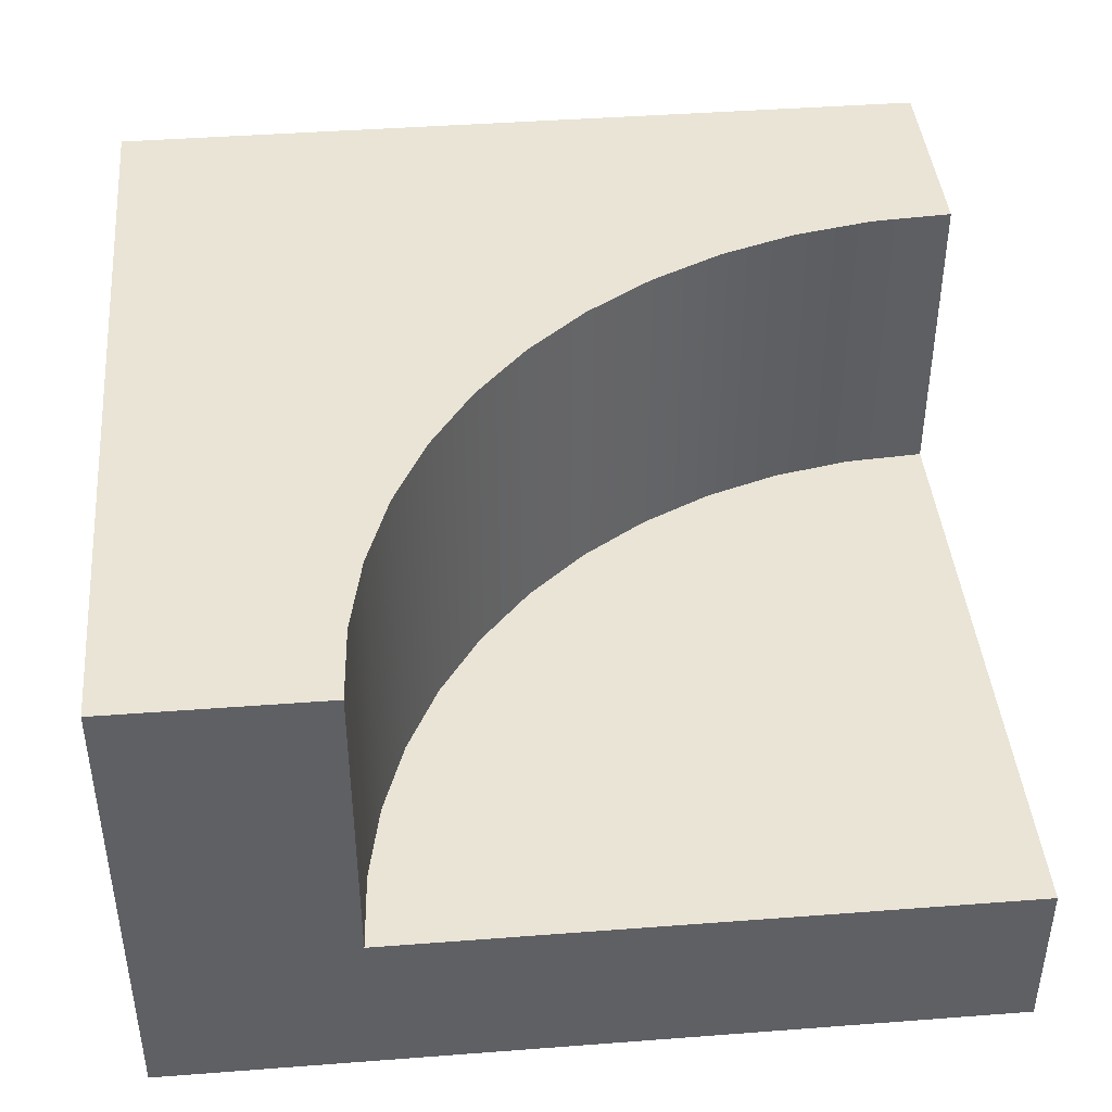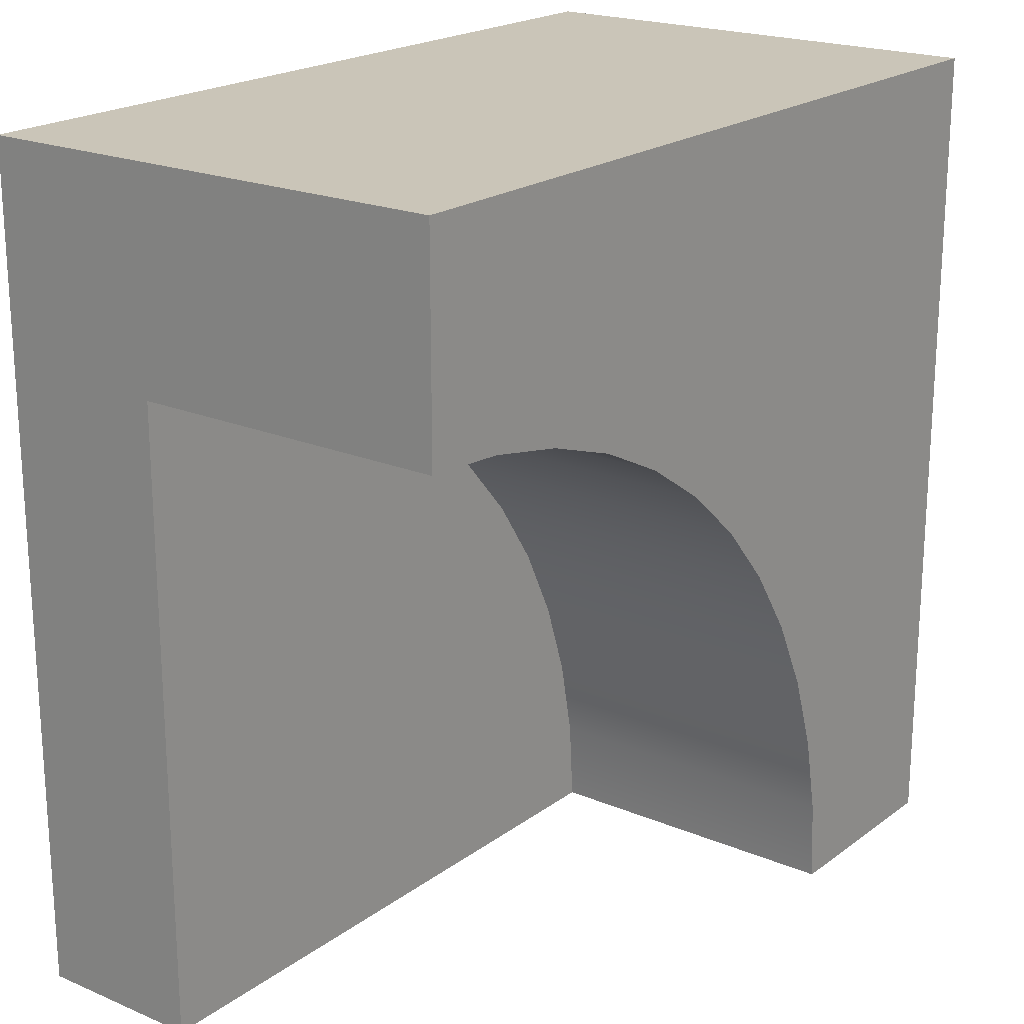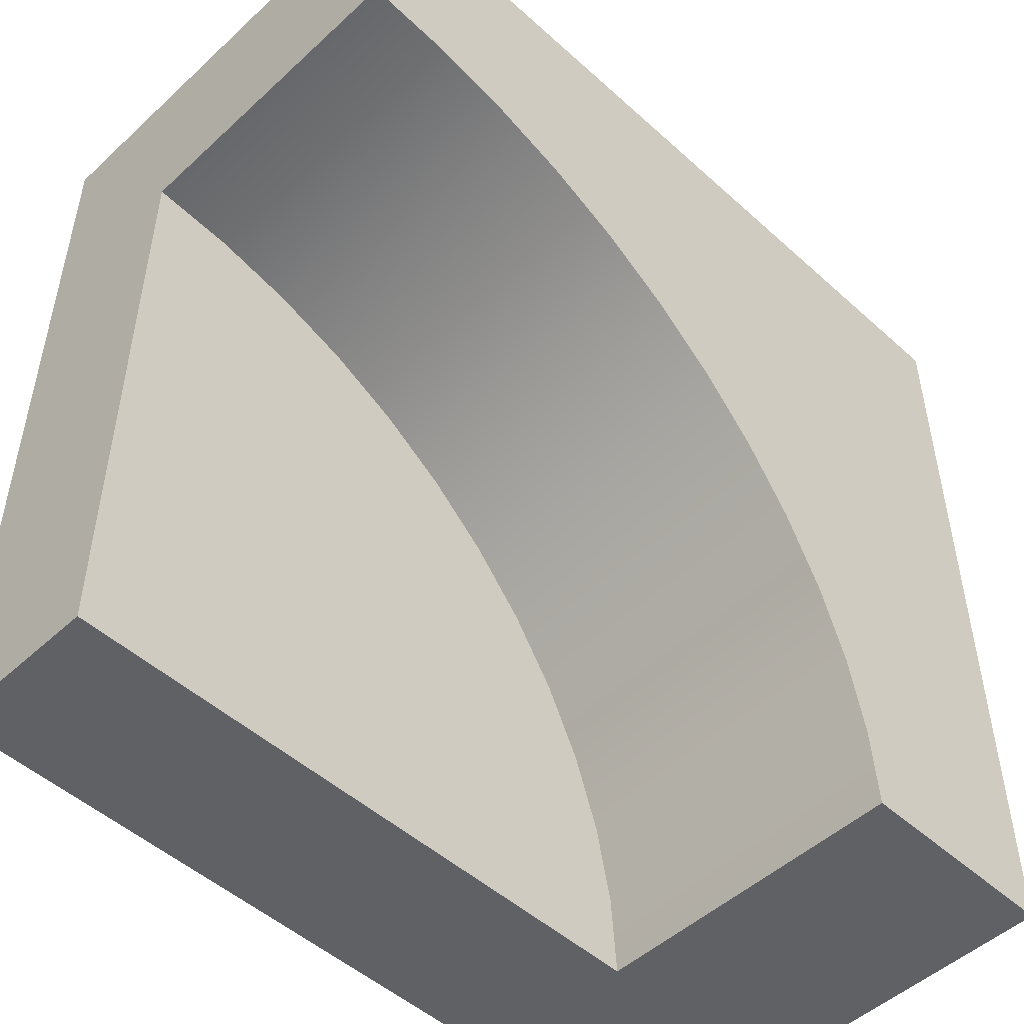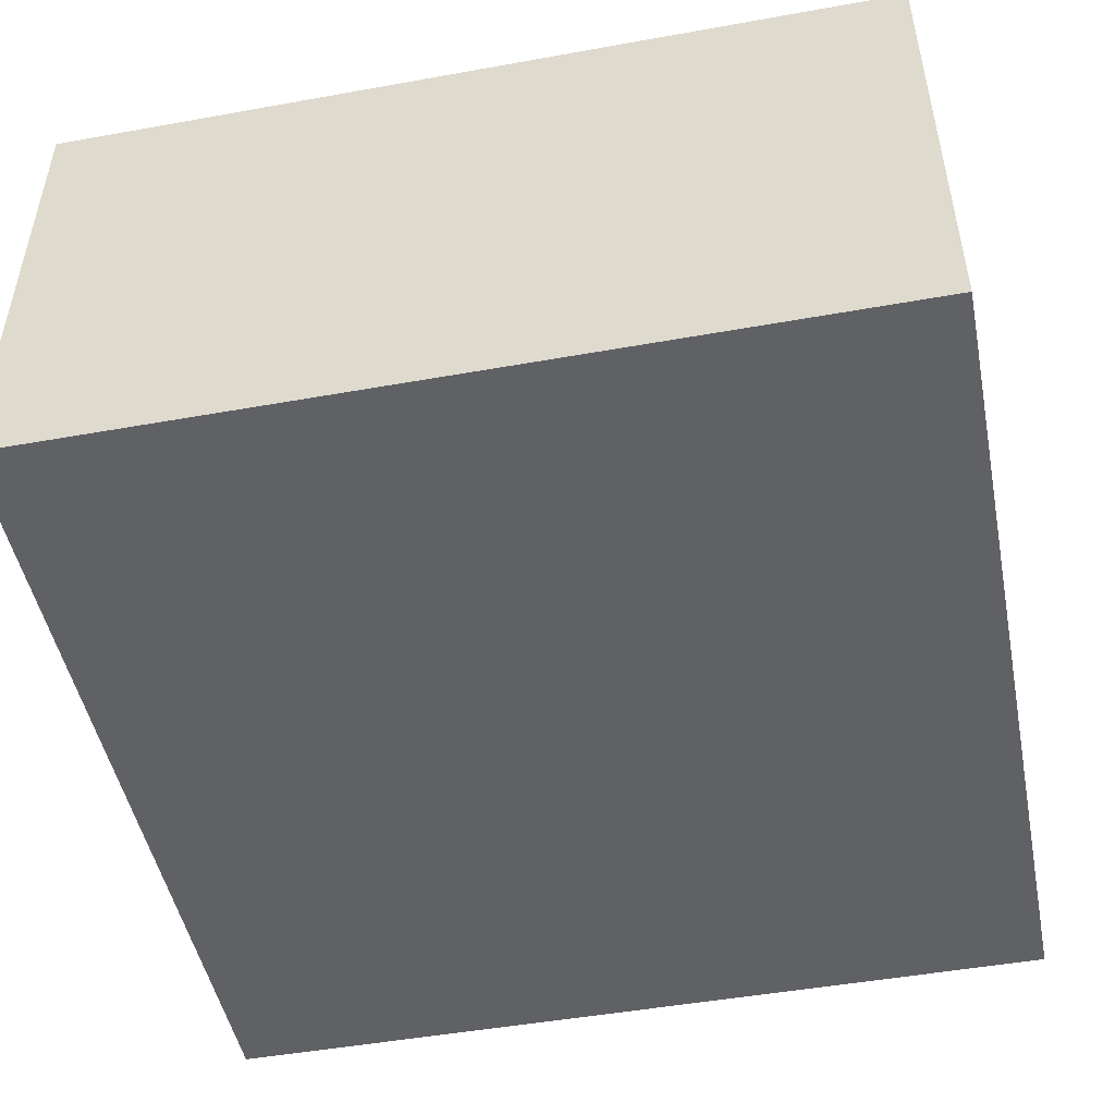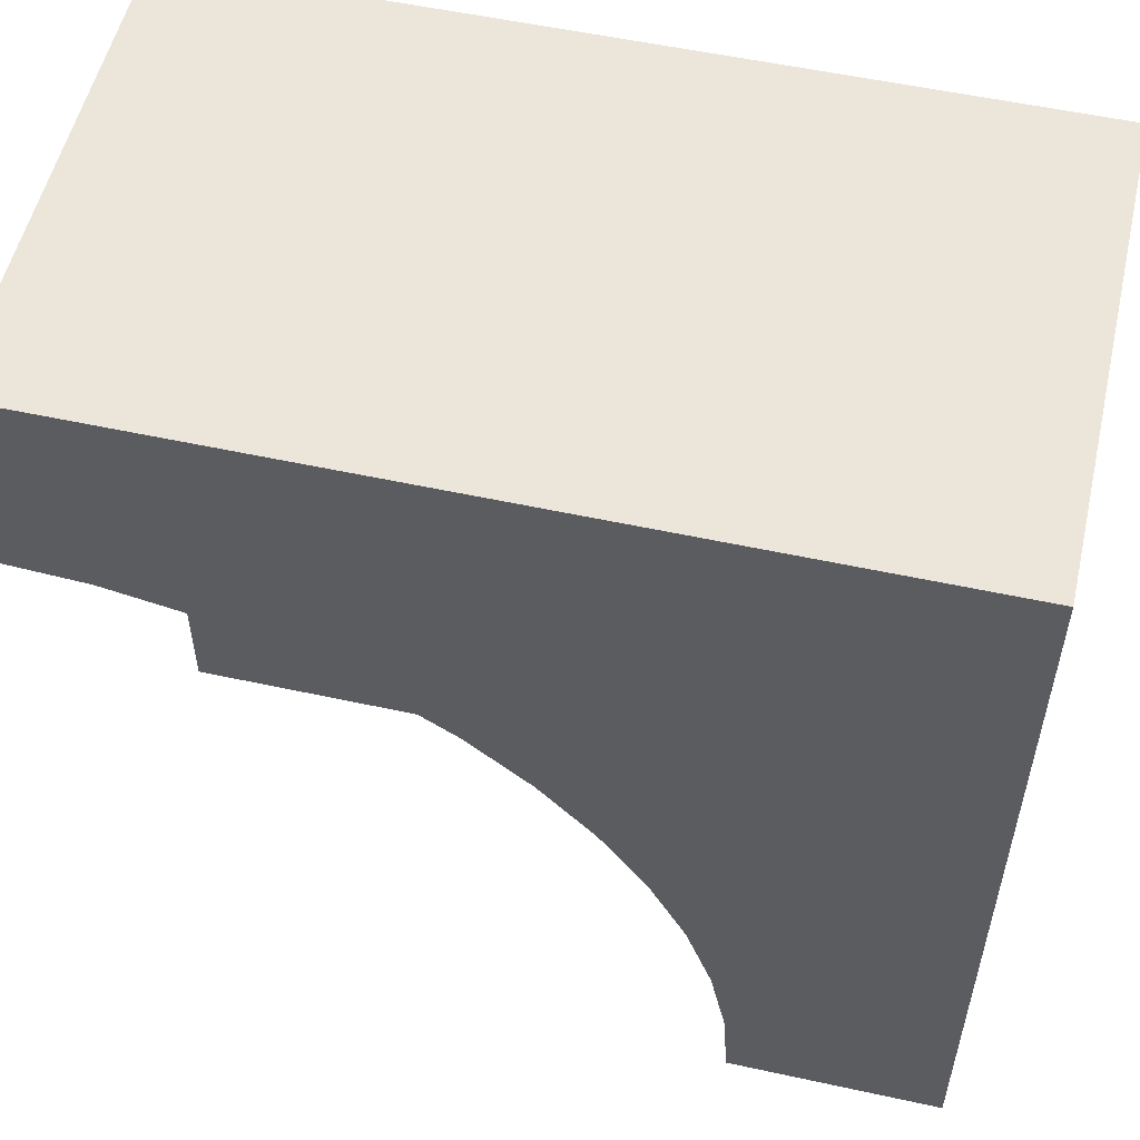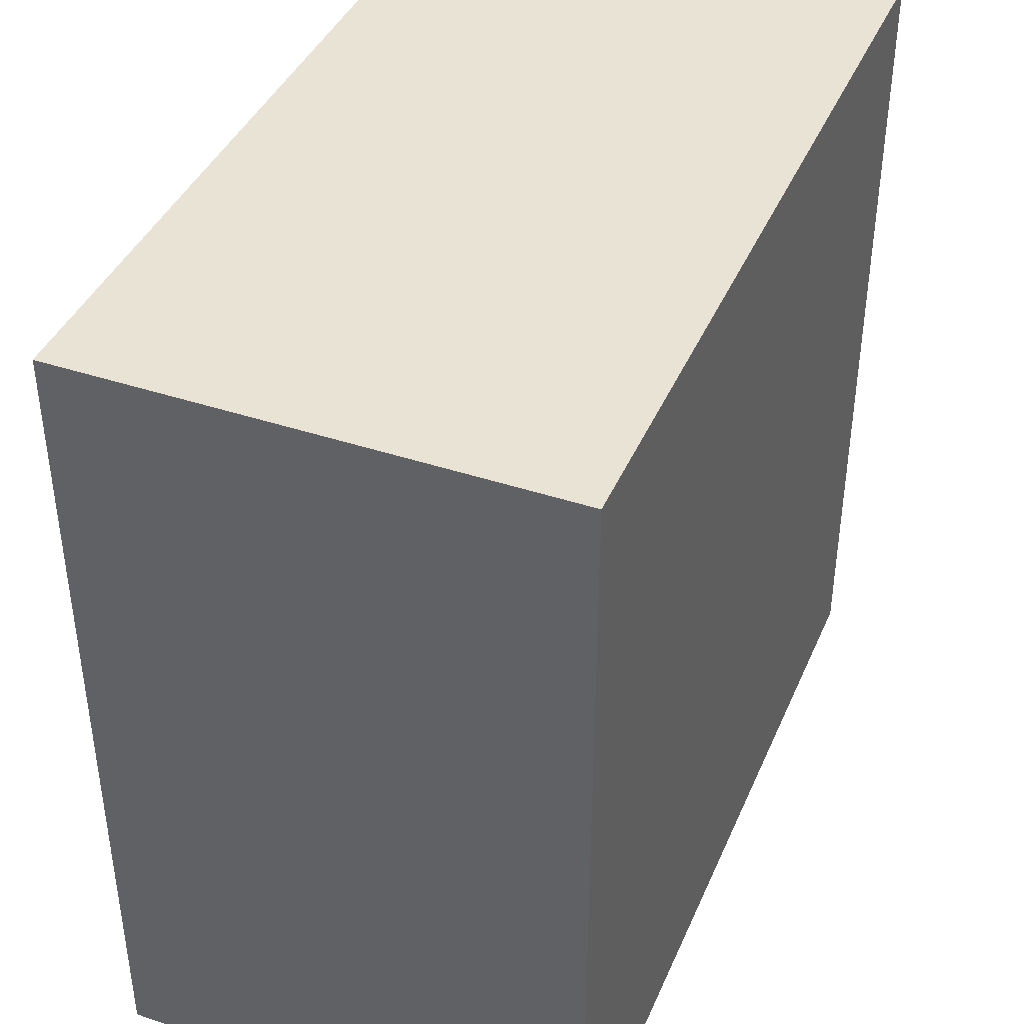
<metadata>
{"format":"obj","ext":"obj","renderer":"f3d","projection":"perspective","resolution":1024,"background":"white","views":[{"elev":42.4,"azim":84.8,"up":"+Y"},{"elev":20.5,"azim":127.4,"up":"+Z"},{"elev":-50.0,"azim":135.3,"up":"+Z"},{"elev":-48.7,"azim":11.3,"up":"+Y"},{"elev":54.6,"azim":-167.0,"up":"+Z"},{"elev":41.0,"azim":-67.9,"up":"+Z"}]}
</metadata>
<code>
o Mesh1_Group1_Model.259
v 3 0.6 -3
v 3 0.3 -3
v 0.75 0.3 -3
v 0.75 0.6 -3
v 3 0.6 -0.75
v 3 0.3 -0.75
v 3 1.73 -0.75
v 3 1.73 0
v 3 0 -0
v 3 0 -3
v 2.706 0.6 -0.7692
v 2.706 1.73 -0.7692
v 0.7692 0.6 -2.706
v 0.8267 0.6 -2.418
v 0.9213 0.6 -2.139
v 1.051 0.6 -1.875
v 1.215 0.6 -1.63
v 1.409 0.6 -1.409
v 1.63 0.6 -1.215
v 1.875 0.6 -1.051
v 2.139 0.6 -0.9213
v 2.418 0.6 -0.8267
v 0.75 1.73 -3
v 0.7692 1.73 -2.706
v 0 0 -3
v 0 1.73 -3
v 0 0 0
v 0 1.73 0
v 2.418 1.73 -0.8267
v 2.139 1.73 -0.9213
v 1.875 1.73 -1.051
v 1.63 1.73 -1.215
v 1.409 1.73 -1.409
v 1.215 1.73 -1.63
v 1.051 1.73 -1.875
v 0.9213 1.73 -2.139
v 0.8267 1.73 -2.418
f 5 7 8 9
f 6 5 9
f 13 4 23 24
f 25 26 23 4
f 4 3 25
f 26 25 27 28
f 27 9 8 28
f 11 22 29 12
f 32 33 28
f 22 21 30 29
f 21 20 31 30
f 20 19 32 31
f 19 18 33 32
f 18 17 34 33
f 17 16 35 34
f 16 15 36 35
f 15 14 37 36
f 14 13 24 37
f 6 10 2
f 5 11 12 7
f 9 10 6
f 27 25 10 9
f 3 10 25
f 3 2 10
f 36 26 28
f 12 8 7
f 24 23 26
f 29 8 12
f 37 24 26
f 30 8 29
f 36 37 26
f 28 8 30
f 35 36 28
f 28 30 31
f 34 35 28
f 28 31 32
f 33 34 28
f 5 6 2 1
f 1 17 18
f 11 5 1
f 1 22 11
f 1 20 21
f 1 18 19
f 1 16 17
f 1 14 15
f 1 4 13
f 21 22 1
f 1 19 20
f 1 15 16
f 14 1 13
f 1 2 3 4

</code>
